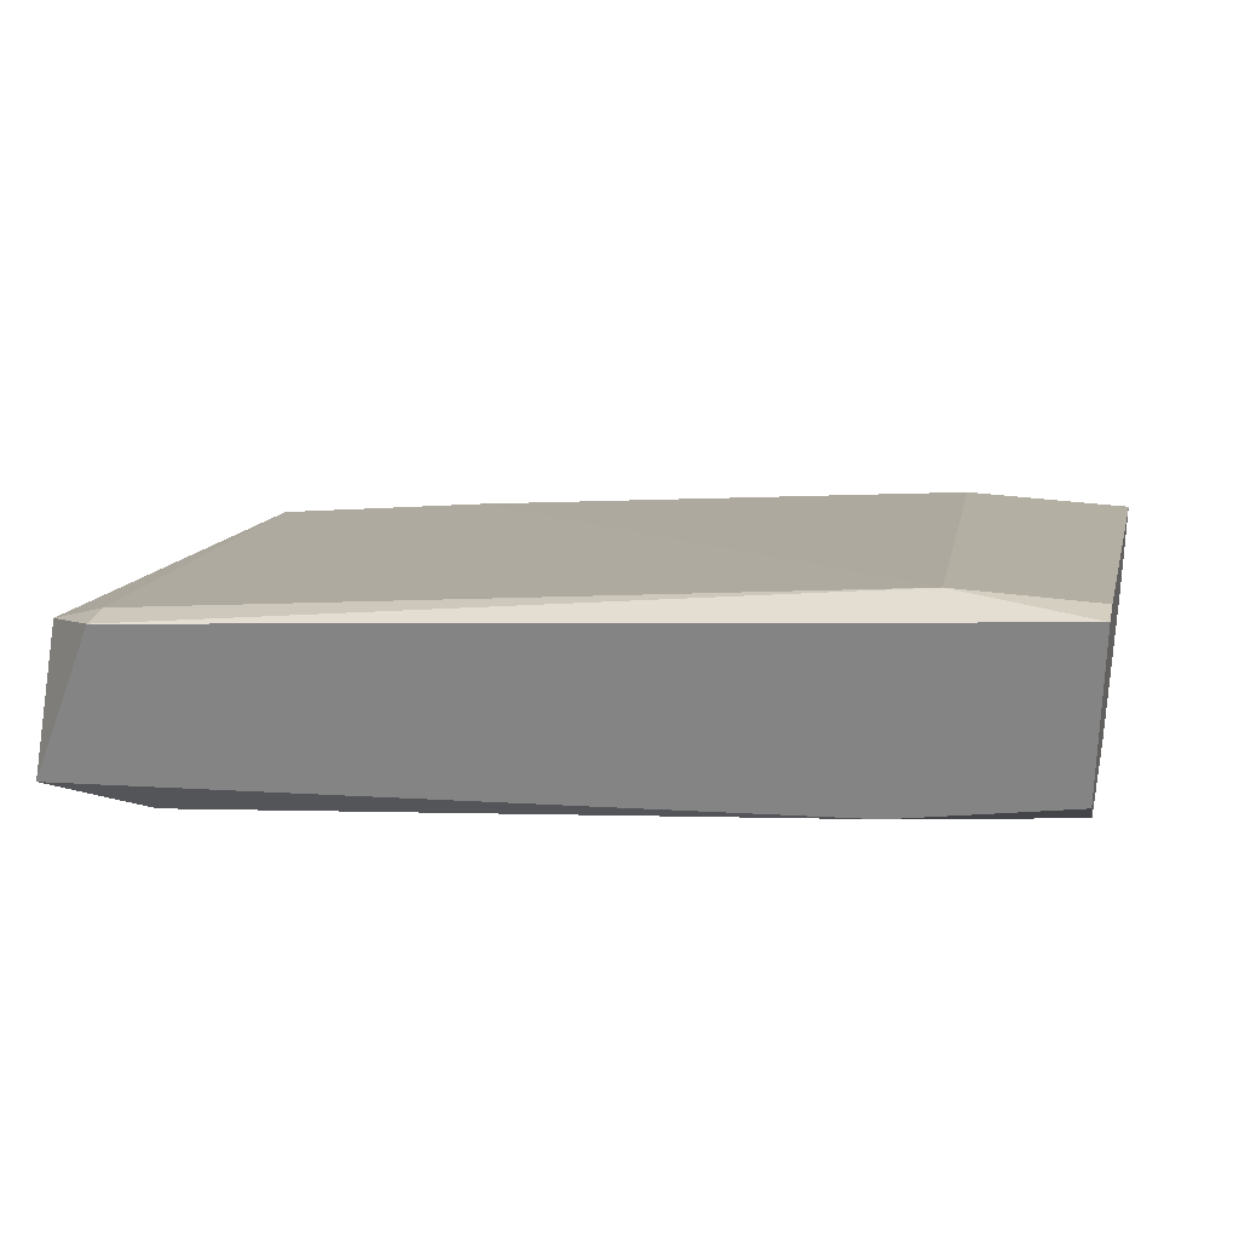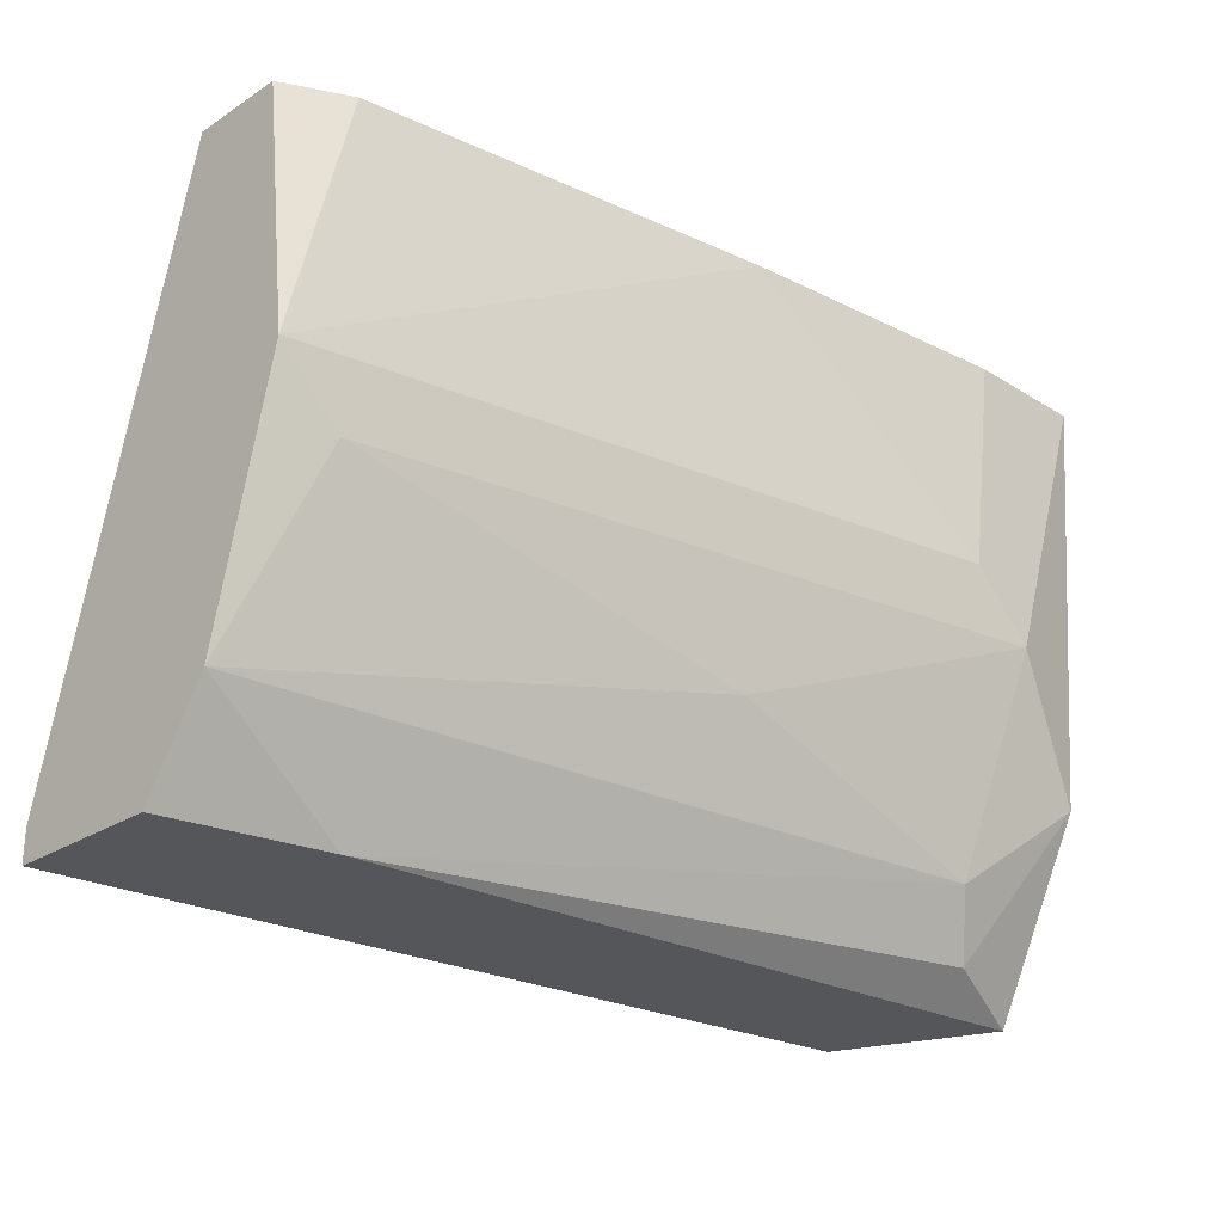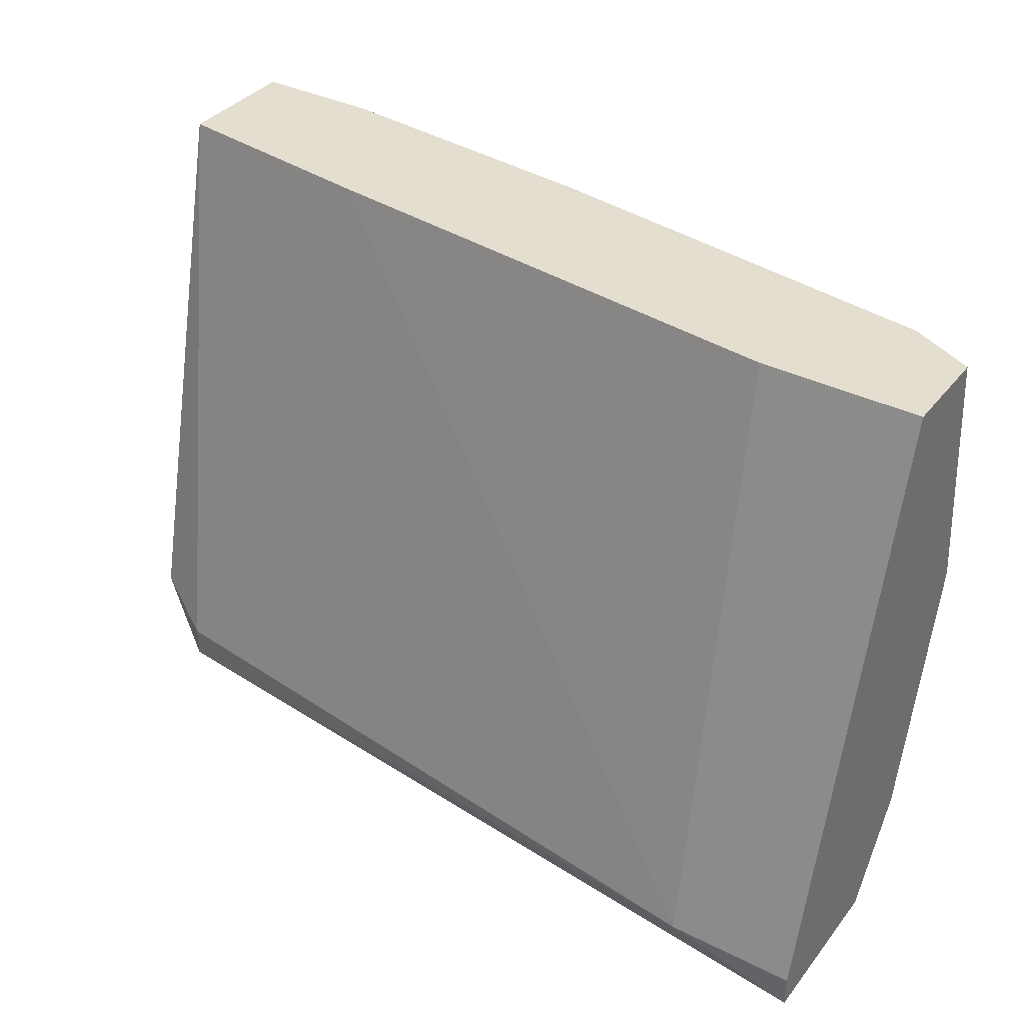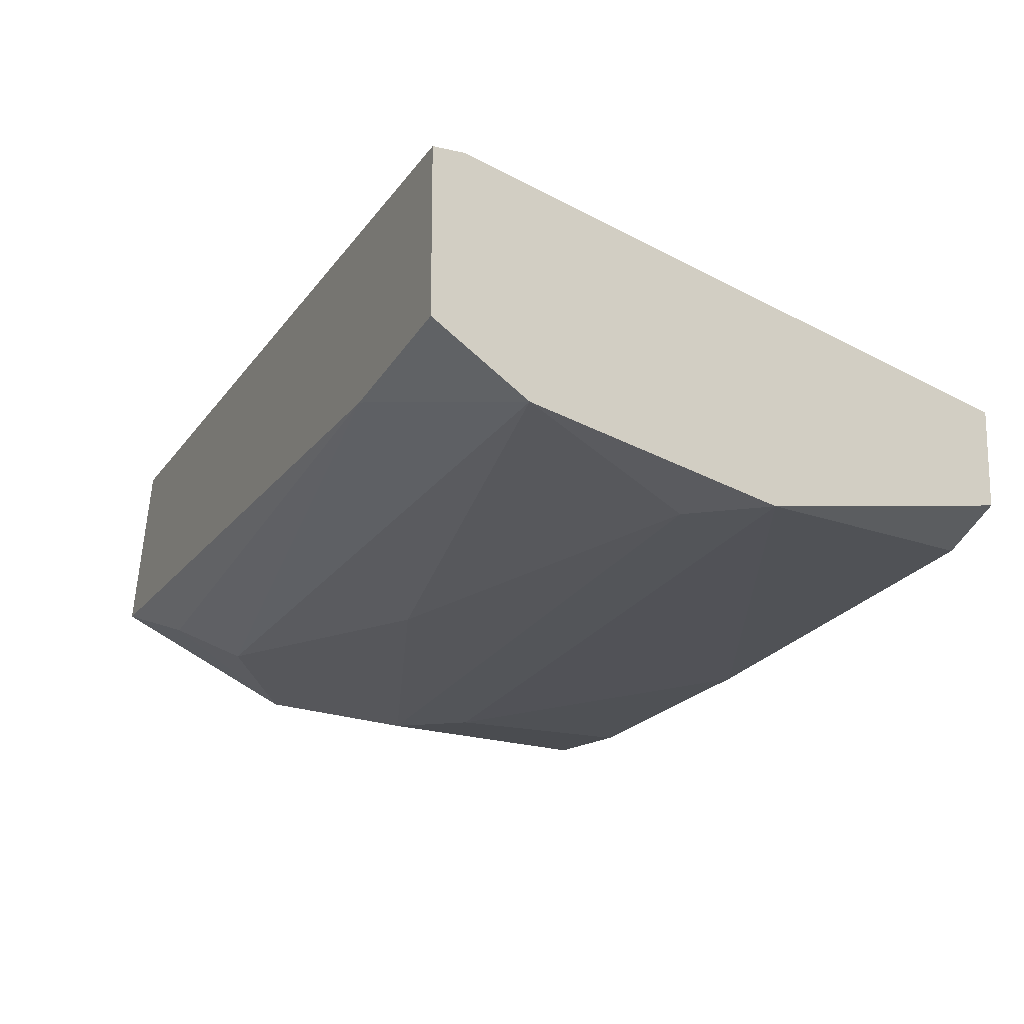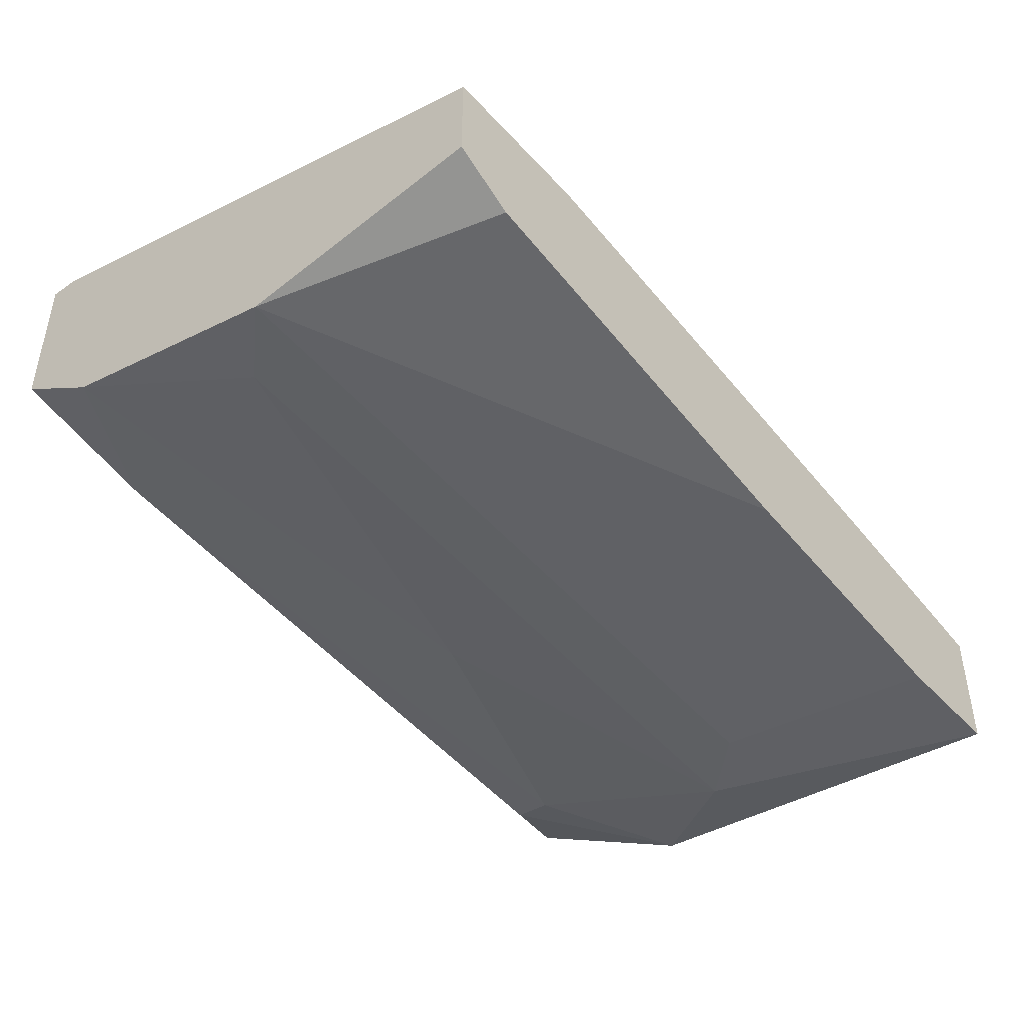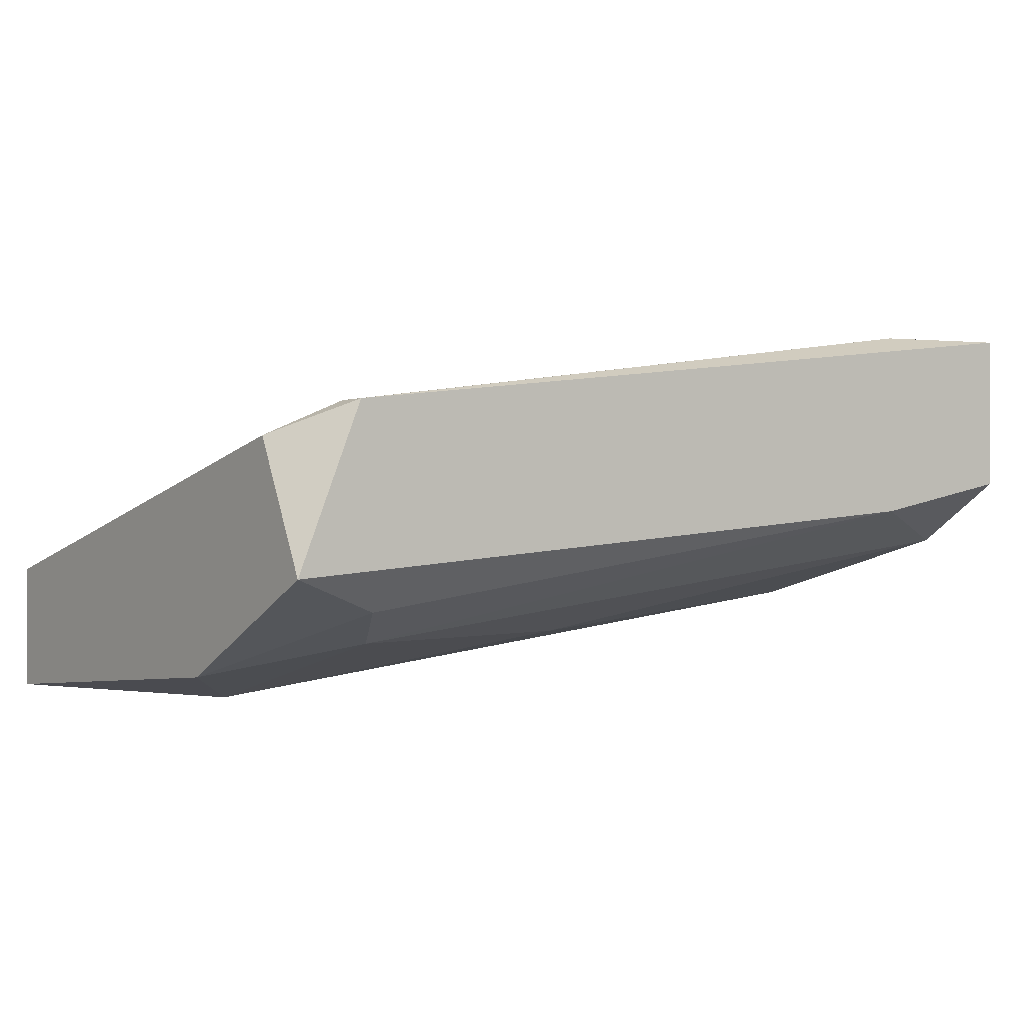
<metadata>
{"format":"obj","ext":"obj","renderer":"f3d","projection":"perspective","resolution":1024,"background":"white","views":[{"elev":25.9,"azim":13.5,"up":"+Z"},{"elev":-25.9,"azim":135.5,"up":"+Y"},{"elev":36.5,"azim":33.2,"up":"+Y"},{"elev":-15.0,"azim":63.3,"up":"+Z"},{"elev":-44.3,"azim":129.0,"up":"+Z"},{"elev":-0.6,"azim":-35.8,"up":"+Z"}]}
</metadata>
<code>
v 0.007012 0.02724 -0.01824
v 0.007012 0.03342 -0.01824
v 0.008249 0.02229 -0.01268
v 0.008249 0.02847 -0.01824
v 0.008249 0.02167 -0.01577
v 0.008249 0.02167 -0.01268
v 0.008249 0.02353 -0.01701
v 0.008249 0.03342 -0.01577
v 0.008249 0.03342 -0.01762
v -0.007203 0.02785 -0.0201
v -0.007203 0.02229 -0.01824
v 0.005157 0.02167 -0.01639
v 0.005157 0.03342 -0.01577
v -0.005966 0.02909 -0.0201
v -0.00102 0.02539 -0.01886
v -0.00102 0.03342 -0.01948
v -0.009058 0.02539 -0.01948
v -0.009058 0.02167 -0.01762
v -0.009058 0.02291 -0.01515
v -0.009058 0.03342 -0.0201
v -0.009058 0.03342 -0.01762
v -0.006585 0.02353 -0.01886
v -0.006585 0.03342 -0.0201
v 0.005775 0.02229 -0.01268
v -0.007821 0.02229 -0.01454
v -0.007821 0.02167 -0.01454
v -0.004731 0.03342 -0.01701
f 7 15 1
f 8 3 4
f 4 3 5
f 21 8 23
f 21 17 18
f 5 26 18
f 23 8 2
f 3 8 24
f 8 21 13
f 24 8 13
f 17 21 20
f 21 23 20
f 10 17 20
f 23 10 20
f 4 5 7
f 15 7 22
f 17 10 22
f 10 15 22
f 21 18 19
f 18 26 19
f 5 3 6
f 26 5 6
f 3 24 6
f 24 26 6
f 26 24 25
f 21 19 25
f 19 26 25
f 5 18 12
f 7 5 12
f 22 7 12
f 2 4 16
f 23 2 16
f 10 23 14
f 4 10 14
f 16 4 14
f 23 16 14
f 13 21 27
f 24 13 27
f 21 25 27
f 25 24 27
f 8 4 9
f 2 8 9
f 4 2 9
f 18 17 11
f 17 22 11
f 12 18 11
f 22 12 11
f 10 4 1
f 15 10 1
f 4 7 1

</code>
